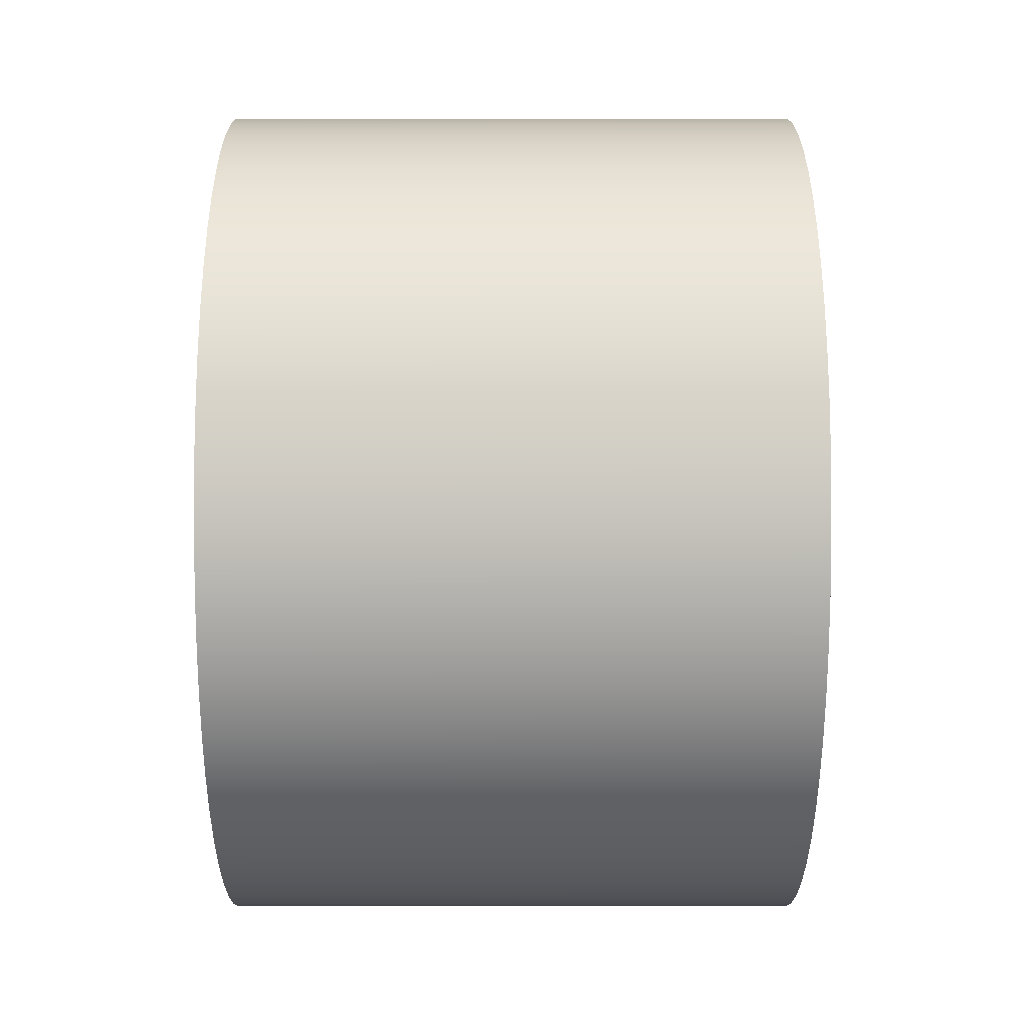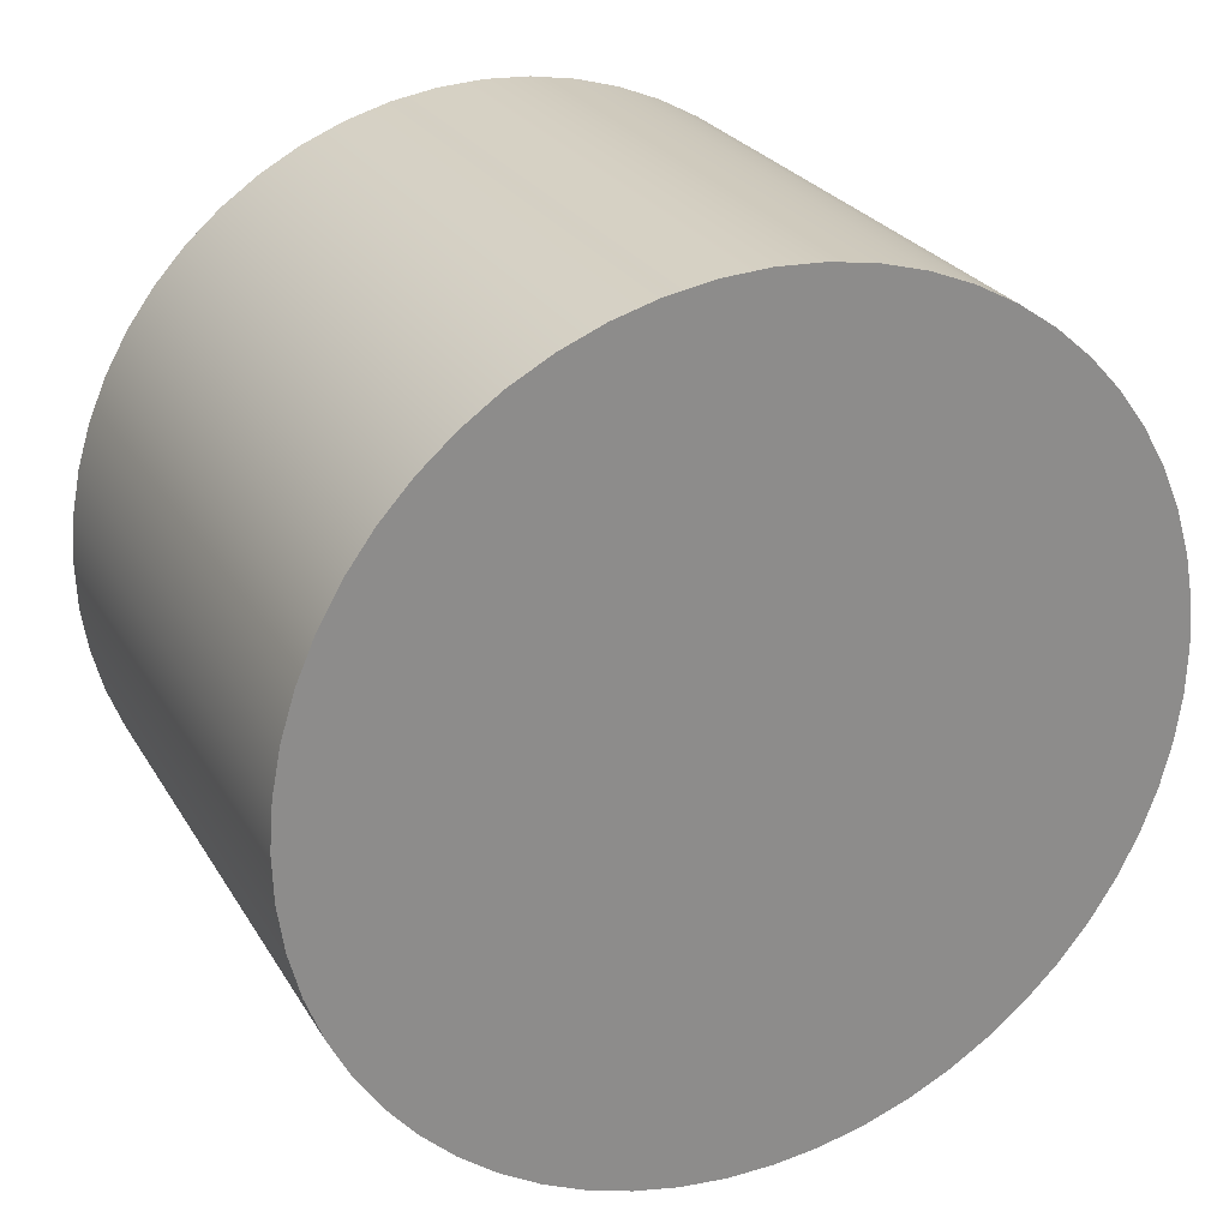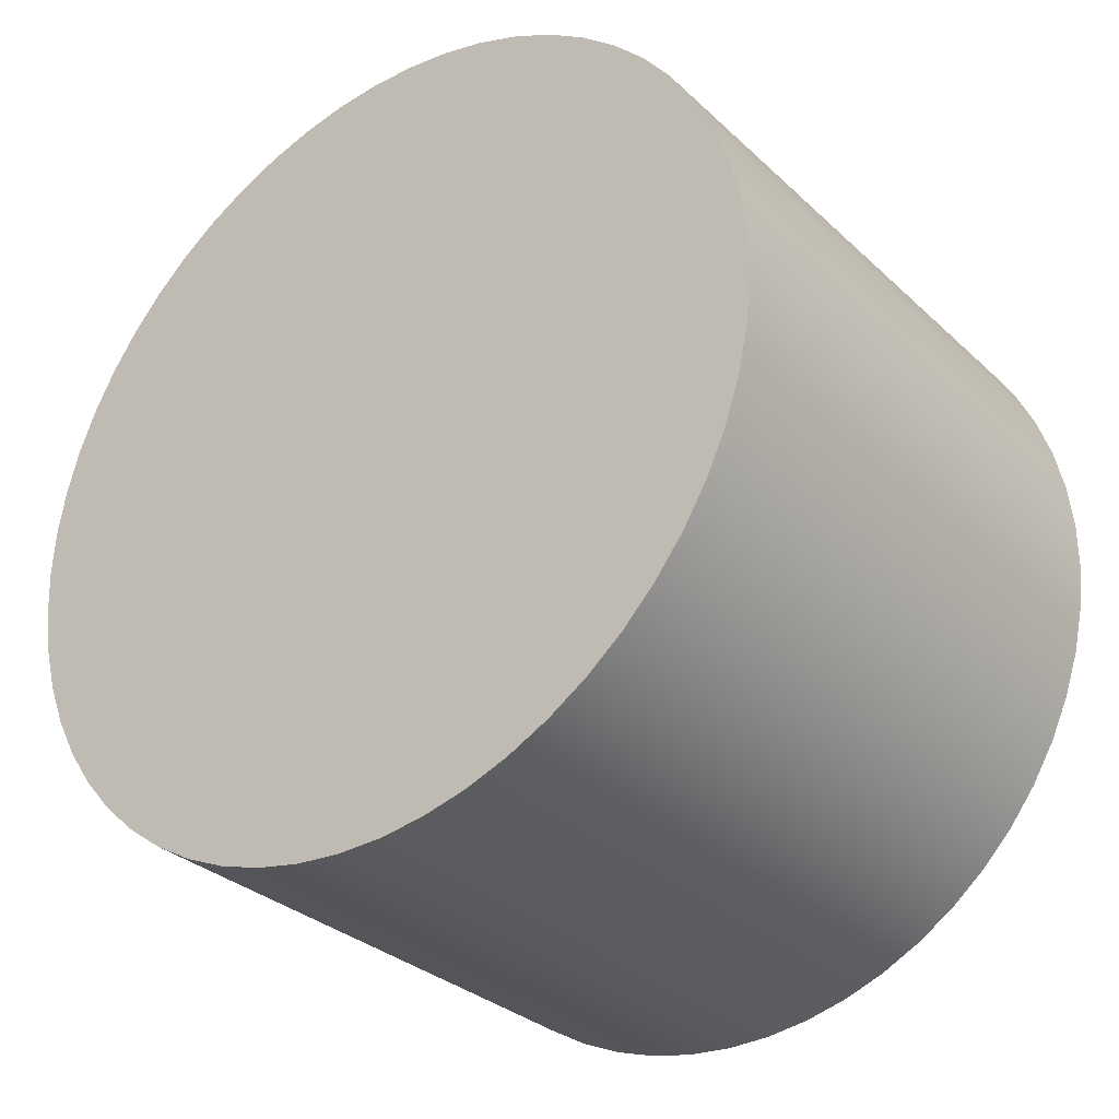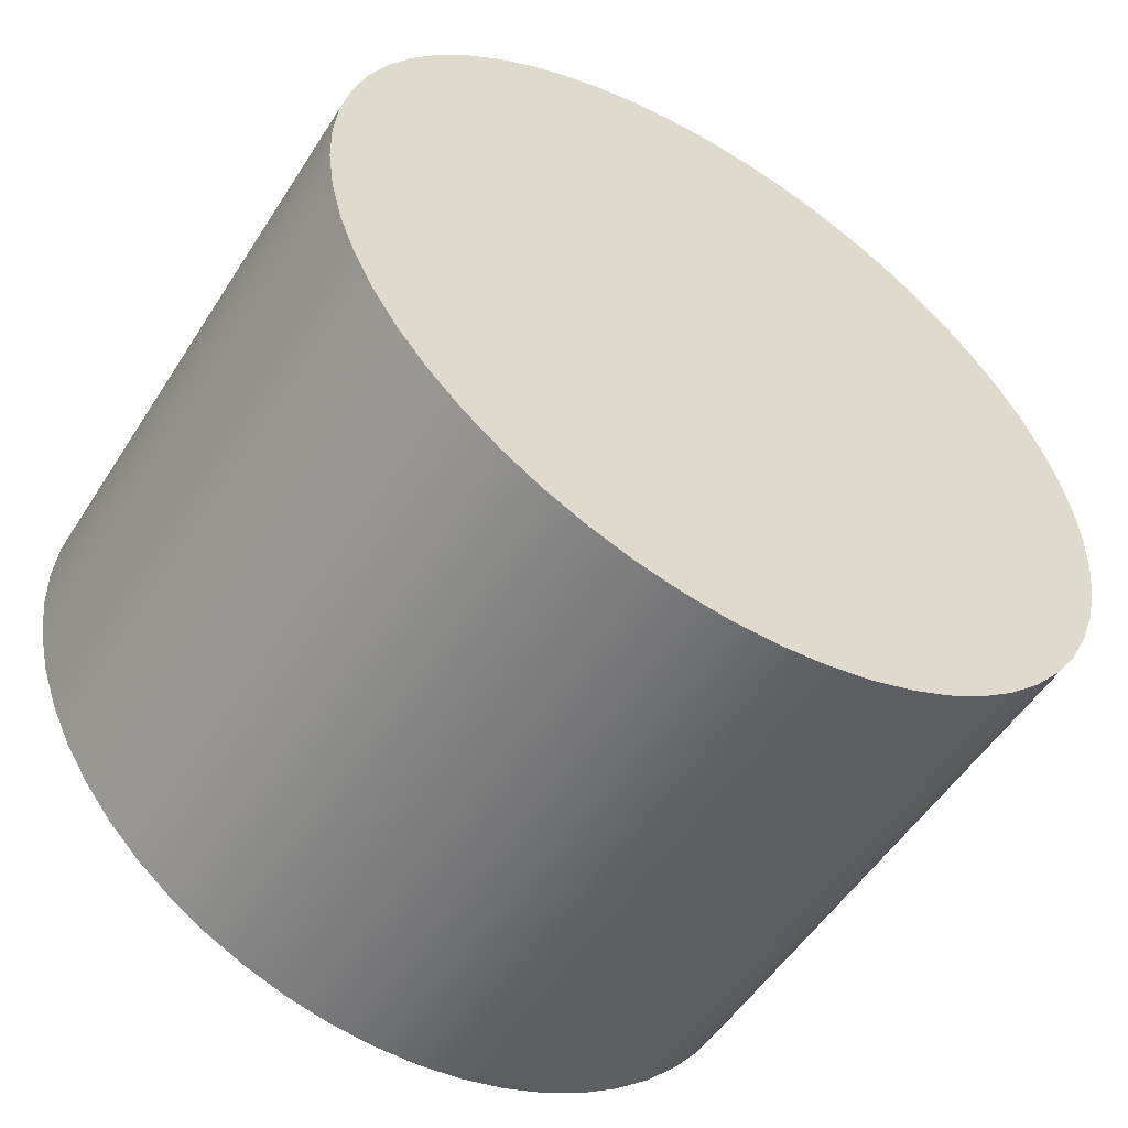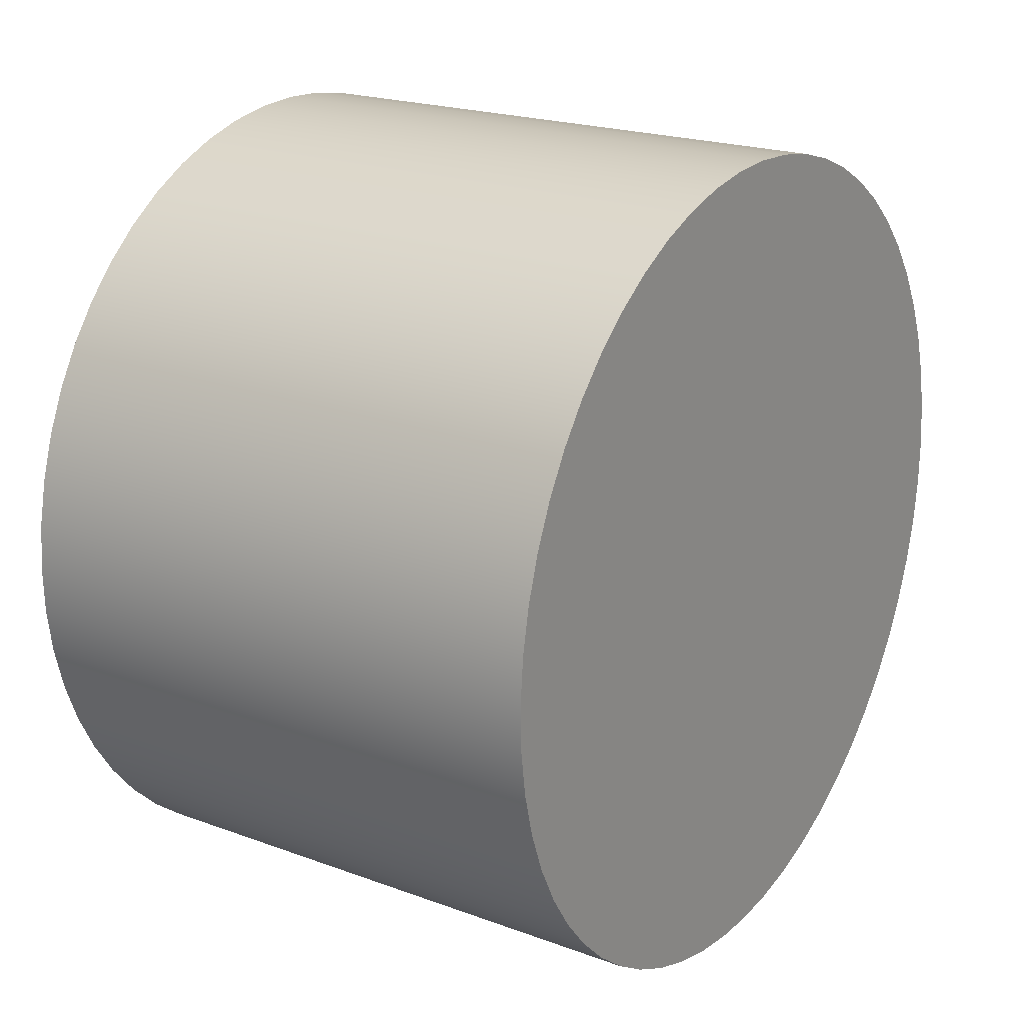
<metadata>
{"format":"obj","ext":"obj","renderer":"f3d","projection":"perspective","resolution":1024,"background":"white","views":[{"elev":18.8,"azim":179.9,"up":"+Z"},{"elev":26.1,"azim":-114.6,"up":"+Z"},{"elev":-31.1,"azim":127.6,"up":"+Y"},{"elev":-53.3,"azim":58.0,"up":"+Z"},{"elev":20.8,"azim":33.6,"up":"+Z"}]}
</metadata>
<code>
v -1 -1.785e-16 6.458
v -1 0.1604 6.449
v -1 0.3188 6.423
v -1 0.4734 6.379
v -1 0.6222 6.319
v -1 0.7635 6.242
v -1 0.8955 6.151
v -1 1.017 6.045
v -1 1.125 5.927
v -1 1.221 5.797
v -1 1.301 5.658
v -1 1.365 5.511
v -1 1.413 5.358
v -1 1.444 5.2
v -1 1.457 5.04
v -1 1.453 4.88
v -1 1.431 4.72
v -1 1.391 4.565
v -1 1.335 4.414
v -1 1.263 4.271
v -1 1.175 4.137
v -1 1.073 4.013
v -1 0.9575 3.901
v -1 0.8308 3.802
v -1 0.6939 3.718
v -1 0.5486 3.649
v -1 0.3967 3.597
v -1 0.24 3.562
v -1 0.08032 3.544
v -1 -0.08032 3.544
v -1 -0.24 3.562
v -1 -0.3967 3.597
v -1 -0.5486 3.649
v -1 -0.6939 3.718
v -1 -0.8308 3.802
v -1 -0.9575 3.901
v -1 -1.073 4.013
v -1 -1.175 4.137
v -1 -1.263 4.271
v -1 -1.335 4.414
v -1 -1.391 4.565
v -1 -1.431 4.72
v -1 -1.453 4.88
v -1 -1.457 5.04
v -1 -1.444 5.2
v -1 -1.413 5.358
v -1 -1.365 5.511
v -1 -1.301 5.658
v -1 -1.221 5.797
v -1 -1.125 5.927
v -1 -1.017 6.045
v -1 -0.8955 6.151
v -1 -0.7635 6.242
v -1 -0.6222 6.319
v -1 -0.4734 6.379
v -1 -0.3188 6.423
v -1 -0.1604 6.449
v -1 -1.785e-16 6.458
v -1 -0.1604 6.449
v -1 -0.3188 6.423
v -1 -0.4734 6.379
v -1 -0.6222 6.319
v -1 -0.7635 6.242
v -1 -0.8955 6.151
v -1 -1.017 6.045
v -1 -1.125 5.927
v -1 -1.221 5.797
v -1 -1.301 5.658
v -1 -1.365 5.511
v -1 -1.413 5.358
v -1 -1.444 5.2
v -1 -1.457 5.04
v -1 -1.453 4.88
v -1 -1.431 4.72
v -1 -1.391 4.565
v -1 -1.335 4.414
v -1 -1.263 4.271
v -1 -1.175 4.137
v -1 -1.073 4.013
v -1 -0.9575 3.901
v -1 -0.8308 3.802
v -1 -0.6939 3.718
v -1 -0.5486 3.649
v -1 -0.3967 3.597
v -1 -0.24 3.562
v -1 -0.08032 3.544
v -1 0.08032 3.544
v -1 0.24 3.562
v -1 0.3967 3.597
v -1 0.5486 3.649
v -1 0.6939 3.718
v -1 0.8308 3.802
v -1 0.9575 3.901
v -1 1.073 4.013
v -1 1.175 4.137
v -1 1.263 4.271
v -1 1.335 4.414
v -1 1.391 4.565
v -1 1.431 4.72
v -1 1.453 4.88
v -1 1.457 5.04
v -1 1.444 5.2
v -1 1.413 5.358
v -1 1.365 5.511
v -1 1.301 5.658
v -1 1.221 5.797
v -1 1.125 5.927
v -1 1.017 6.045
v -1 0.8955 6.151
v -1 0.7635 6.242
v -1 0.6222 6.319
v -1 0.4734 6.379
v -1 0.3188 6.423
v -1 0.1604 6.449
v 1 -1.785e-16 6.458
v 1 0.1604 6.449
v 1 0.3188 6.423
v 1 0.4734 6.379
v 1 0.6222 6.319
v 1 0.7635 6.242
v 1 0.8955 6.151
v 1 1.017 6.045
v 1 1.125 5.927
v 1 1.221 5.797
v 1 1.301 5.658
v 1 1.365 5.511
v 1 1.413 5.358
v 1 1.444 5.2
v 1 1.457 5.04
v 1 1.453 4.88
v 1 1.431 4.72
v 1 1.391 4.565
v 1 1.335 4.414
v 1 1.263 4.271
v 1 1.175 4.137
v 1 1.073 4.013
v 1 0.9575 3.901
v 1 0.8308 3.802
v 1 0.6939 3.718
v 1 0.5486 3.649
v 1 0.3967 3.597
v 1 0.24 3.562
v 1 0.08032 3.544
v 1 -0.08032 3.544
v 1 -0.24 3.562
v 1 -0.3967 3.597
v 1 -0.5486 3.649
v 1 -0.6939 3.718
v 1 -0.8308 3.802
v 1 -0.9575 3.901
v 1 -1.073 4.013
v 1 -1.175 4.137
v 1 -1.263 4.271
v 1 -1.335 4.414
v 1 -1.391 4.565
v 1 -1.431 4.72
v 1 -1.453 4.88
v 1 -1.457 5.04
v 1 -1.444 5.2
v 1 -1.413 5.358
v 1 -1.365 5.511
v 1 -1.301 5.658
v 1 -1.221 5.797
v 1 -1.125 5.927
v 1 -1.017 6.045
v 1 -0.8955 6.151
v 1 -0.7635 6.242
v 1 -0.6222 6.319
v 1 -0.4734 6.379
v 1 -0.3188 6.423
v 1 -0.1604 6.449
v -1 -1.785e-16 6.458
v 1 -1.785e-16 6.458
v 1 -1.785e-16 6.458
v 1 -0.1604 6.449
v 1 -0.3188 6.423
v 1 -0.4734 6.379
v 1 -0.6222 6.319
v 1 -0.7635 6.242
v 1 -0.8955 6.151
v 1 -1.017 6.045
v 1 -1.125 5.927
v 1 -1.221 5.797
v 1 -1.301 5.658
v 1 -1.365 5.511
v 1 -1.413 5.358
v 1 -1.444 5.2
v 1 -1.457 5.04
v 1 -1.453 4.88
v 1 -1.431 4.72
v 1 -1.391 4.565
v 1 -1.335 4.414
v 1 -1.263 4.271
v 1 -1.175 4.137
v 1 -1.073 4.013
v 1 -0.9575 3.901
v 1 -0.8308 3.802
v 1 -0.6939 3.718
v 1 -0.5486 3.649
v 1 -0.3967 3.597
v 1 -0.24 3.562
v 1 -0.08032 3.544
v 1 0.08032 3.544
v 1 0.24 3.562
v 1 0.3967 3.597
v 1 0.5486 3.649
v 1 0.6939 3.718
v 1 0.8308 3.802
v 1 0.9575 3.901
v 1 1.073 4.013
v 1 1.175 4.137
v 1 1.263 4.271
v 1 1.335 4.414
v 1 1.391 4.565
v 1 1.431 4.72
v 1 1.453 4.88
v 1 1.457 5.04
v 1 1.444 5.2
v 1 1.413 5.358
v 1 1.365 5.511
v 1 1.301 5.658
v 1 1.221 5.797
v 1 1.125 5.927
v 1 1.017 6.045
v 1 0.8955 6.151
v 1 0.7635 6.242
v 1 0.6222 6.319
v 1 0.4734 6.379
v 1 0.3188 6.423
v 1 0.1604 6.449
g 29cf5a36-e2c0-11ea-a868-54bf646e7e1f
f 57 1 31
f 31 1 2
f 31 2 3
f 3 4 31
f 31 4 5
f 31 5 6
f 6 7 31
f 31 7 8
f 31 8 9
f 9 10 31
f 31 10 11
f 31 11 12
f 12 13 31
f 31 13 14
f 31 14 15
f 15 16 31
f 31 16 17
f 31 17 18
f 18 19 31
f 31 19 20
f 31 20 21
f 21 22 31
f 31 22 23
f 31 23 24
f 24 25 31
f 31 25 26
f 31 26 27
f 27 28 31
f 31 28 30
f 30 28 29
f 57 31 56
f 56 31 32
f 56 32 55
f 55 32 33
f 55 33 54
f 54 33 34
f 54 34 53
f 53 34 35
f 53 35 52
f 52 35 36
f 52 36 51
f 51 36 37
f 51 37 50
f 50 37 38
f 50 38 49
f 49 38 39
f 49 39 48
f 48 39 40
f 48 40 47
f 47 40 41
f 47 41 46
f 46 41 42
f 46 42 45
f 45 42 43
f 45 43 44
g 29cf8142-e2c0-11ea-976e-54bf646e7e1f
f 59 171 58
f 58 171 173
f 172 115 114
f 114 115 116
f 114 116 113
f 113 116 117
f 113 117 112
f 112 117 118
f 112 118 111
f 111 118 119
f 111 119 110
f 110 119 120
f 110 120 109
f 109 120 121
f 109 121 108
f 108 121 122
f 108 122 107
f 107 122 123
f 107 123 106
f 106 123 124
f 106 124 105
f 105 124 125
f 105 125 104
f 104 125 126
f 104 126 103
f 103 126 127
f 103 127 102
f 102 127 128
f 102 128 101
f 101 128 129
f 101 129 100
f 100 129 130
f 100 130 99
f 99 130 131
f 99 131 98
f 98 131 132
f 98 132 97
f 97 132 133
f 97 133 96
f 96 133 134
f 96 134 95
f 95 134 135
f 95 135 94
f 94 135 136
f 94 136 93
f 93 136 137
f 93 137 92
f 92 137 138
f 92 138 91
f 91 138 139
f 91 139 90
f 90 139 140
f 90 140 89
f 89 140 141
f 89 141 88
f 88 141 142
f 88 142 87
f 87 142 143
f 87 143 86
f 86 143 144
f 86 144 85
f 85 144 145
f 85 145 84
f 84 145 146
f 84 146 83
f 83 146 147
f 83 147 82
f 82 147 148
f 82 148 81
f 81 148 149
f 81 149 80
f 80 149 150
f 80 150 79
f 79 150 151
f 79 151 78
f 78 151 152
f 78 152 77
f 77 152 153
f 77 153 76
f 76 153 154
f 76 154 75
f 75 154 155
f 75 155 74
f 74 155 156
f 74 156 73
f 73 156 157
f 73 157 72
f 72 157 158
f 72 158 71
f 71 158 159
f 71 159 70
f 70 159 160
f 70 160 69
f 69 160 161
f 69 161 68
f 68 161 162
f 68 162 67
f 67 162 163
f 67 163 66
f 66 163 164
f 66 164 65
f 65 164 165
f 65 165 64
f 64 165 166
f 64 166 63
f 63 166 167
f 63 167 62
f 62 167 168
f 62 168 61
f 61 168 169
f 61 169 60
f 60 169 170
f 60 170 59
f 59 170 171
g 29cfa852-e2c0-11ea-ae81-54bf646e7e1f
f 230 174 201
f 201 174 175
f 201 175 176
f 201 176 200
f 200 176 177
f 200 177 199
f 199 177 178
f 199 178 198
f 198 178 179
f 198 179 197
f 197 179 180
f 197 180 196
f 196 180 181
f 196 181 195
f 195 181 182
f 195 182 194
f 194 182 183
f 194 183 193
f 193 183 184
f 193 184 192
f 192 184 185
f 192 185 191
f 191 185 186
f 191 186 190
f 190 186 187
f 190 187 189
f 189 187 188
f 202 204 201
f 201 204 205
f 201 205 206
f 202 203 204
f 206 207 201
f 201 207 208
f 201 208 209
f 209 210 201
f 201 210 211
f 201 211 212
f 212 213 201
f 201 213 214
f 201 214 215
f 215 216 201
f 201 216 217
f 201 217 218
f 218 219 201
f 201 219 220
f 201 220 221
f 221 222 201
f 201 222 223
f 201 223 224
f 224 225 201
f 201 225 226
f 201 226 227
f 227 228 201
f 201 228 229
f 201 229 230

</code>
